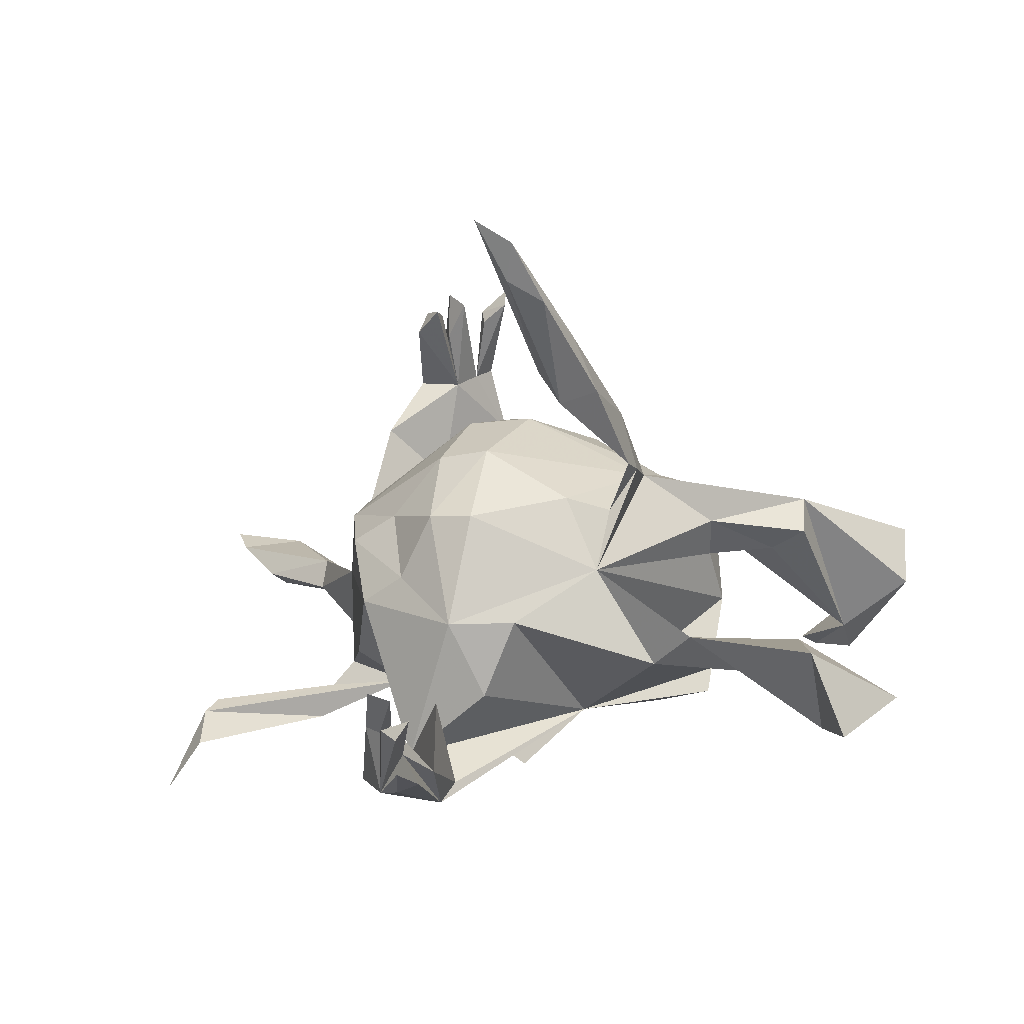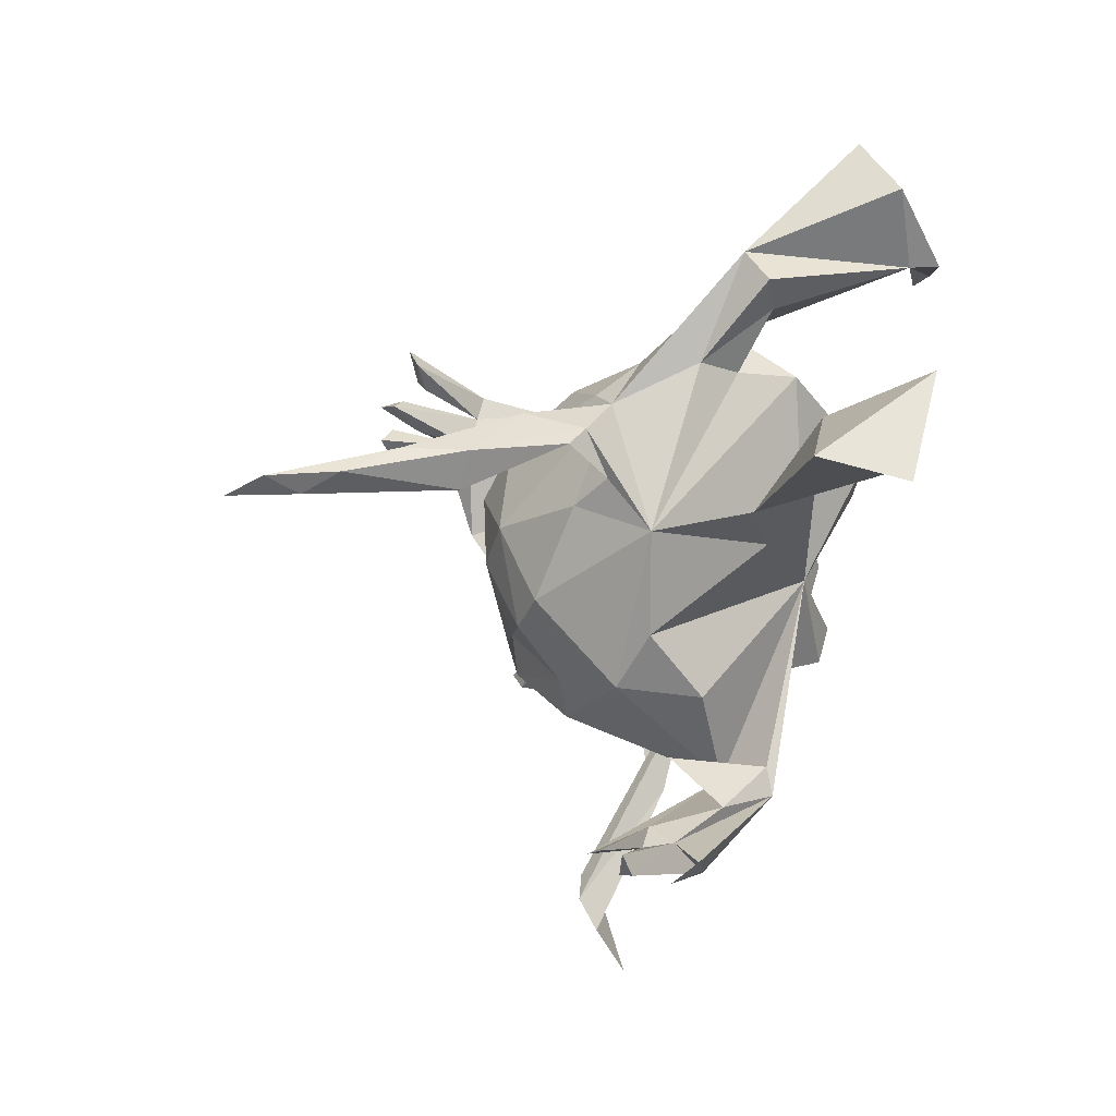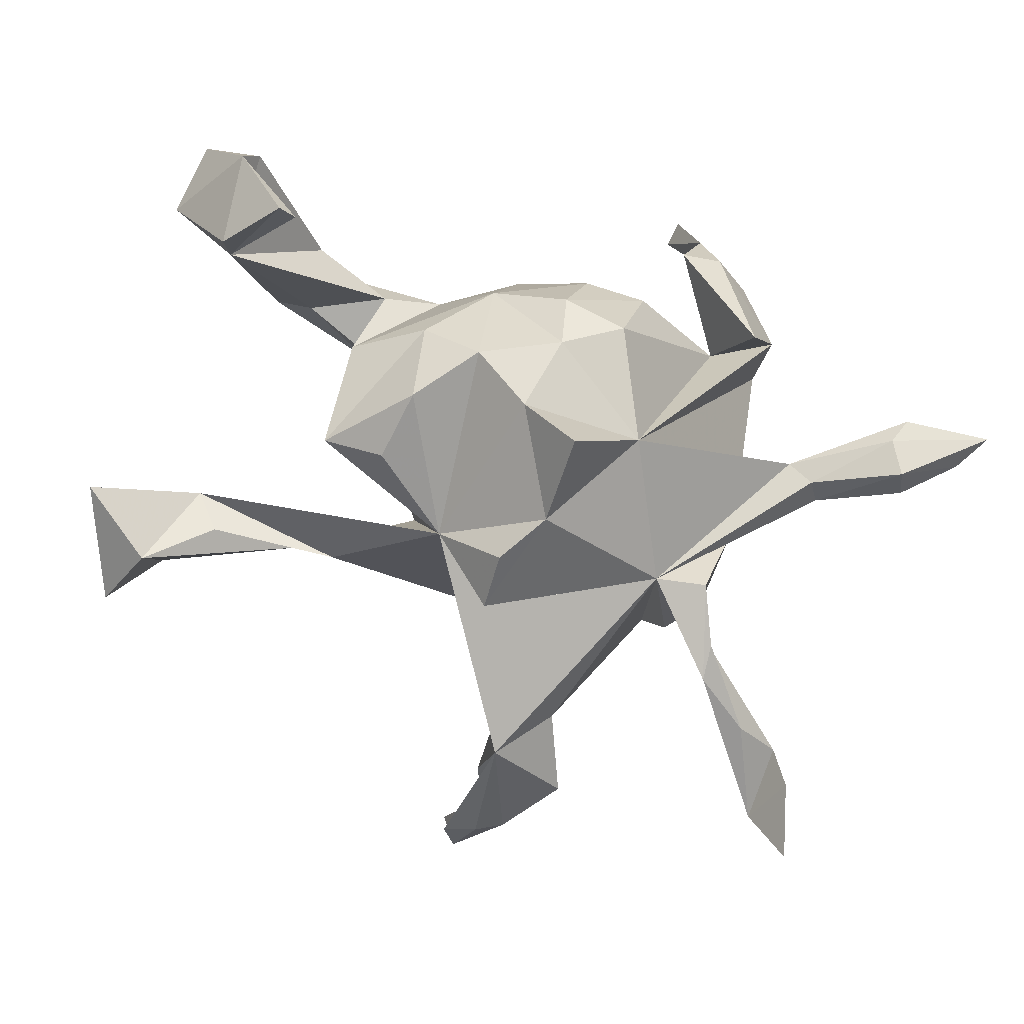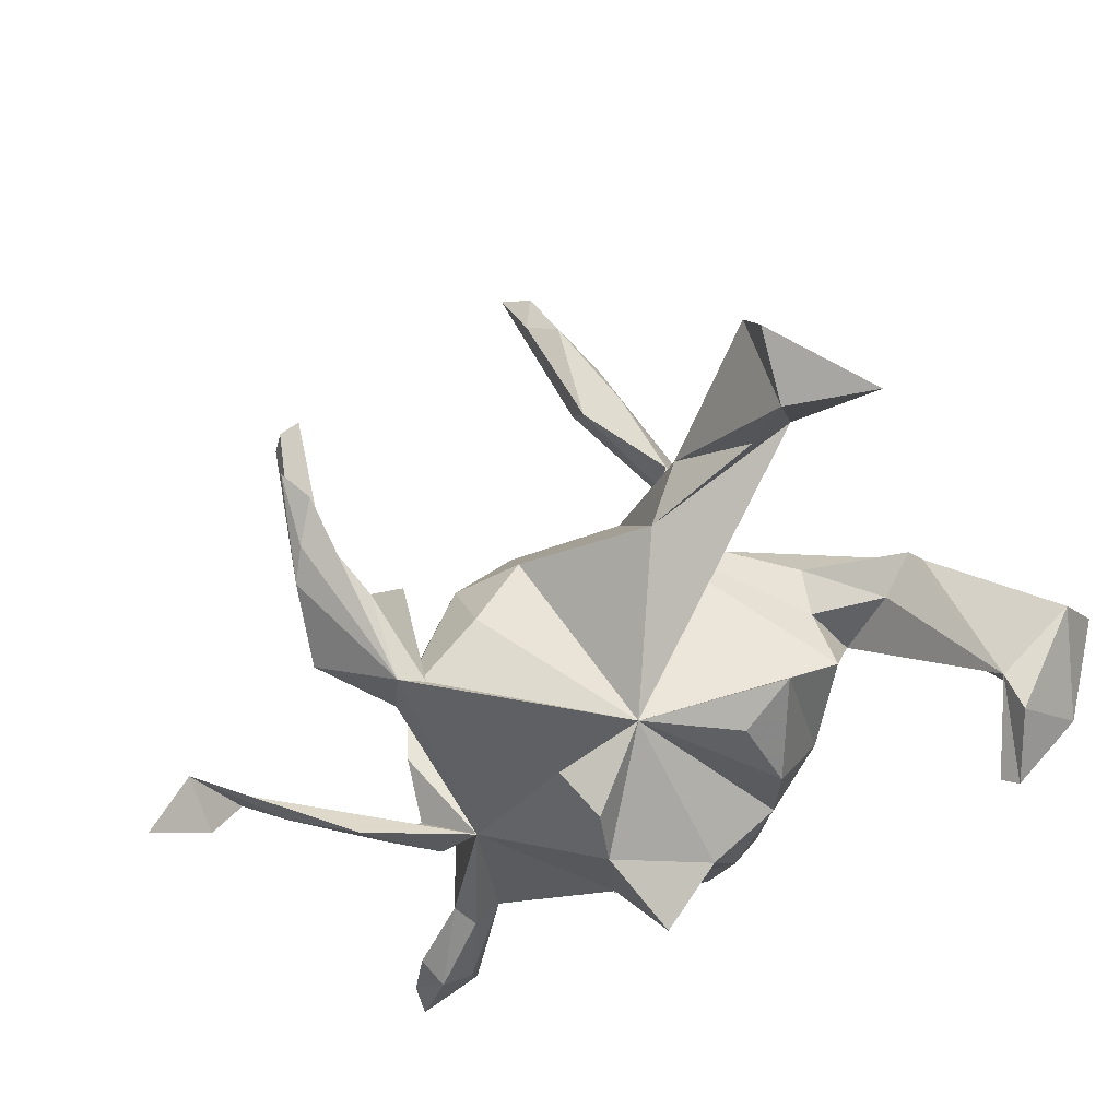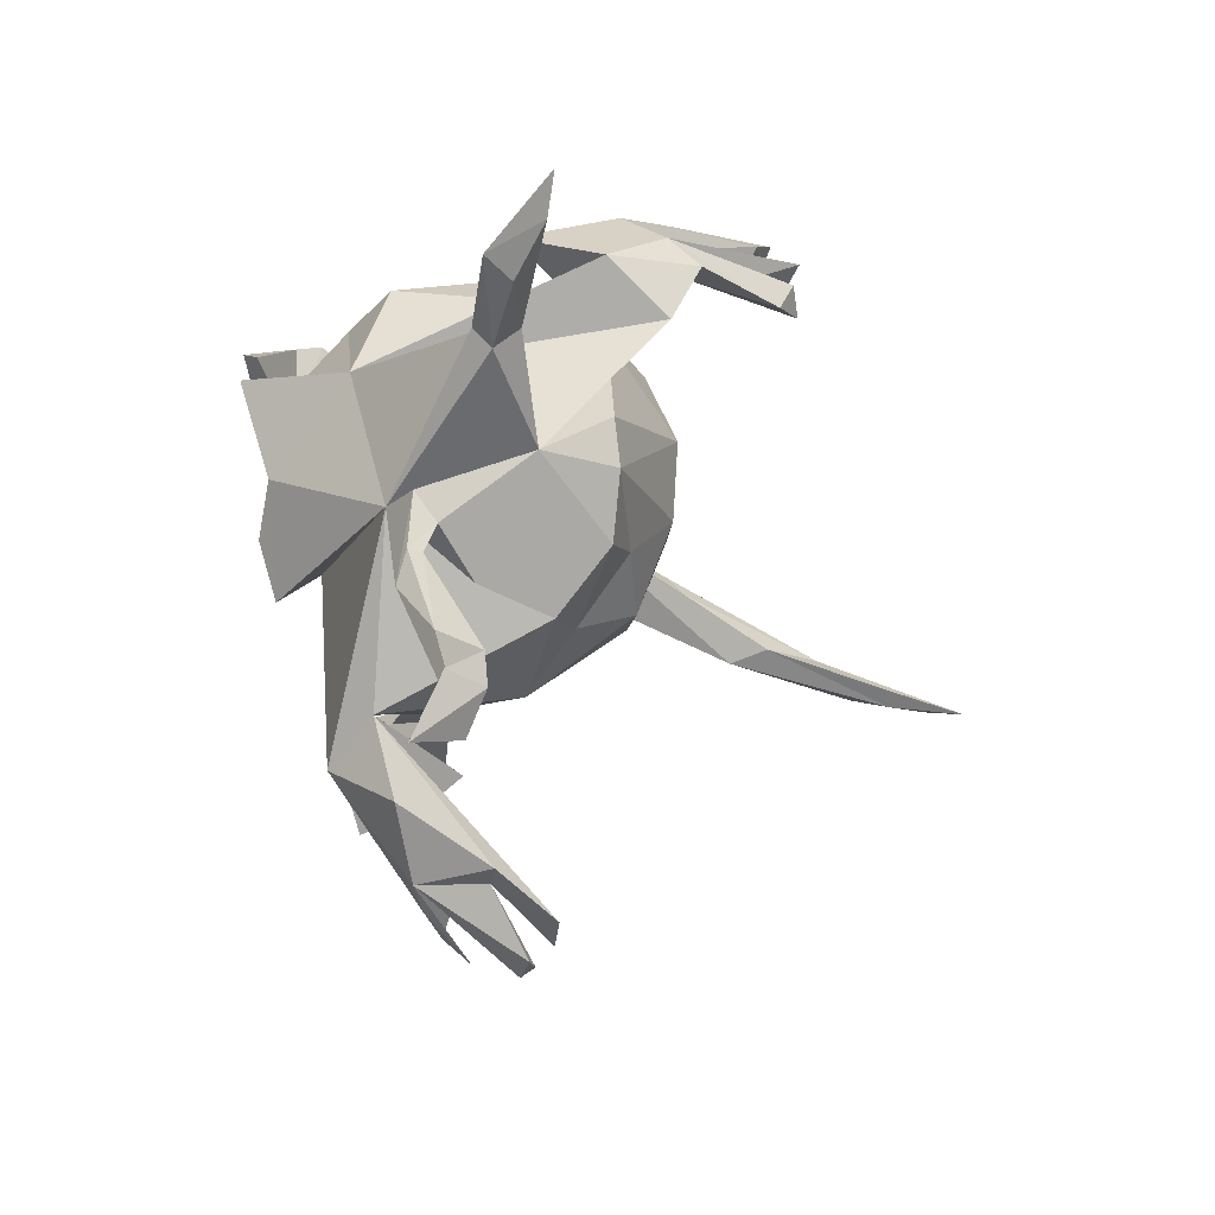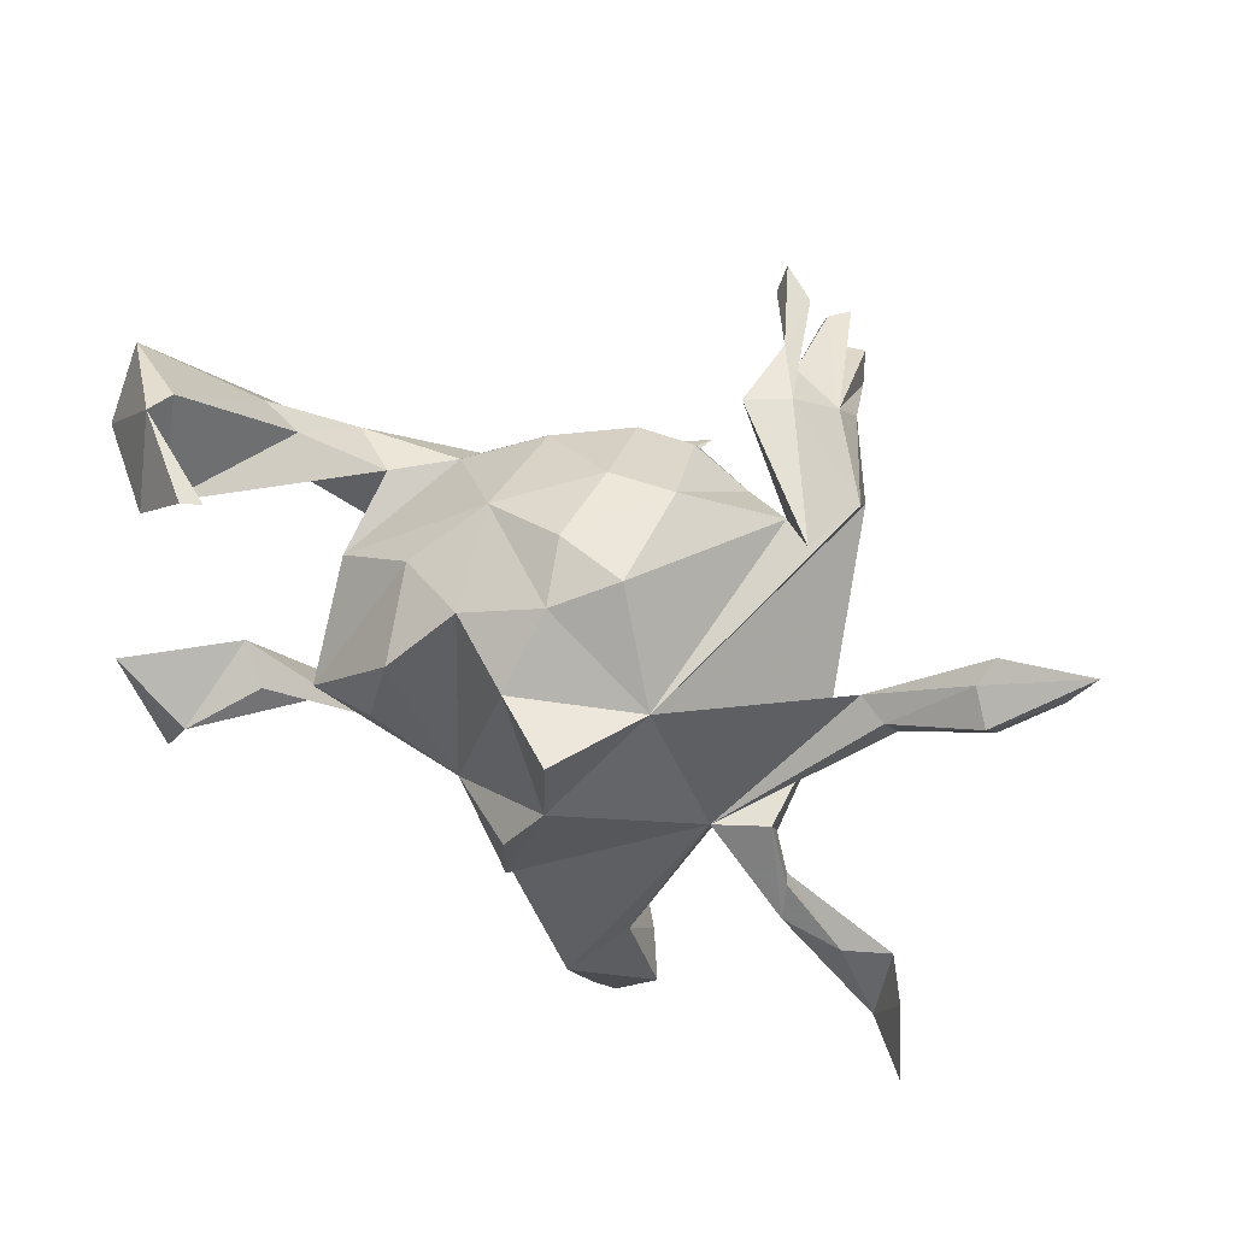
<metadata>
{"format":"obj","ext":"obj","renderer":"f3d","projection":"perspective","resolution":1024,"background":"white","views":[{"elev":27.5,"azim":19.2,"up":"+Z"},{"elev":-39.5,"azim":57.8,"up":"+Y"},{"elev":-76.1,"azim":168.9,"up":"+Z"},{"elev":-45.8,"azim":46.8,"up":"+Z"},{"elev":-16.5,"azim":-111.0,"up":"+Y"},{"elev":42.4,"azim":-166.7,"up":"+Y"}]}
</metadata>
<code>
v -0.2589 0.3827 0.3298
v -0.2207 0.4043 0.3688
v -0.2098 0.3684 0.3573
v -0.2755 0.3854 0.1181
v -0.2468 0.3603 0.3216
v -0.2478 0.3983 0.2075
v -0.3072 0.343 0.3726
v -0.2804 0.3488 0.3457
v -0.2629 0.3603 0.2103
v -0.2152 0.3868 0.1001
v -0.3009 0.2643 0.3711
v -0.2985 0.3154 0.3057
v -0.3061 0.3032 0.3478
v -0.2699 0.3184 0.3669
v 0.4692 0.4331 -0.1423
v -0.345 0.2997 0.2096
v -0.3324 0.2987 0.3512
v -0.3278 0.3419 0.1665
v 0.4471 0.4337 -0.1073
v -0.3356 0.2607 0.3285
v 0.5619 0.3246 -0.05268
v 0.5374 0.4171 0.001884
v -0.2797 0.308 0.2134
v -0.0686 0.3278 -0.004878
v 0.3965 0.3824 -0.2436
v 0.4632 0.2871 -0.1407
v -0.158 0.3192 -0.01351
v -0.1257 0.2948 -0.1617
v 0.4718 0.3122 -0.1958
v 0.3406 0.2962 0.01866
v 0.3728 0.3717 -0.2281
v -0.3767 0.2804 0.0585
v 0.03064 0.2936 0.08907
v 0.3954 0.3115 0.05328
v -0.07609 0.292 0.1336
v -0.03638 0.3139 -0.1189
v -0.2855 0.2441 0.05515
v -0.6641 0.1791 -0.1266
v 0.07045 0.2934 -0.05776
v -0.1414 0.2129 0.2073
v -0.1488 0.2746 0.1365
v -0.2269 0.2256 0.118
v -0.3316 0.3039 -0.06053
v -0.6998 0.2296 -0.1302
v 0.015 0.2121 0.1931
v -0.5758 0.2317 -0.1242
v 0.147 0.2383 0.08253
v 0.288 0.2457 0.1067
v 0.1387 0.1976 0.1488
v -0.03856 0.2626 -0.1958
v -0.3683 -0.001307 -0.03046
v 0.3844 0.2475 0.1198
v -0.1751 0.1475 -0.2303
v -0.3716 0.2045 0.153
v 0.1402 0.08161 0.2044
v 0.2321 0.2377 0.03962
v 0.3427 0.2011 0.04005
v 0.3988 0.193 0.08673
v -0.3609 0.06076 0.07653
v 0.1621 0.2276 -0.1141
v -0.1822 0.107 0.2397
v -0.5561 0.2034 -0.1476
v -0.4166 0.1336 -0.1226
v 0.2773 0.04626 -0.176
v 0.1013 0.1289 0.2076
v 0.000408 0.1751 -0.2661
v -0.5757 0.1617 -0.1778
v -0.08753 0.1475 0.2463
v -0.4697 0.119 -0.09026
v -0.07543 0.1541 -0.3561
v 0.07788 0.2234 -0.1873
v 0.2653 0.1711 -0.05937
v 0.1609 0.1494 -0.2248
v 0.2499 0.127 0.1134
v -0.4511 0.1177 -0.1503
v -0.5875 0.1262 -0.1423
v 0.2451 0.1471 0.03895
v -0.2478 -0.06133 -0.1976
v 0.1223 -0.1248 0.1256
v -0.467 0.08713 -0.1277
v 0.08643 -0.02668 0.3609
v 0.1528 -0.005805 0.26
v 0.12 0.006158 0.3503
v -0.1091 -0.0109 0.2533
v 0.1106 -0.101 0.4348
v 0.1893 0.04889 -0.2141
v -0.1917 -0.01336 0.228
v 0.1497 -0.04778 0.2887
v 0.04892 -0.06278 0.216
v 0.122 -0.05548 0.2024
v -0.0606 0.02324 -0.3082
v 0.0842 -0.05741 -0.1916
v 0.02586 -0.1247 0.544
v -0.3572 -0.007885 0.08631
v 0.01775 -0.1177 0.4613
v 0.05872 -0.1327 0.4196
v 0.07303 -0.1127 0.5292
v -0.3246 -0.06044 -0.1839
v -0.25 -0.08471 0.1424
v 0.0449 -0.1743 0.6074
v -0.05605 -0.2074 0.7401
v -0.02479 -0.1715 0.6237
v -0.001009 -0.194 0.7062
v -0.3266 -0.1018 -0.1512
v -0.008933 -0.194 0.6426
v -0.3179 -0.1005 0.09105
v 0.6309 -0.1351 -0.009695
v -0.08988 -0.1448 0.1989
v -0.006011 -0.04639 -0.3053
v 0.4306 -0.1726 0.01704
v 0.4665 -0.1309 0.06344
v 0.239 -0.1768 -0.001365
v -0.2895 -0.1647 -0.08732
v -0.1616 -0.1436 0.1858
v -0.3504 -0.1477 -0.1983
v 0.000478 -0.1301 -0.2767
v 0.01335 -0.2225 0.05777
v -0.2002 -0.1836 0.08364
v -0.3458 -0.15 -0.1754
v -0.08989 -0.2536 0.05233
v -0.2649 -0.1928 0.03065
v 0.5309 -0.2266 -0.03411
v -0.1386 -0.3111 -0.1755
v -0.4249 -0.2724 -0.1833
v -0.02157 -0.2709 -0.06049
v 0.5142 -0.2705 0.126
v -0.4903 -0.3577 -0.136
v -0.3479 -0.1989 -0.2114
v -0.06228 -0.3723 -0.2151
v -0.4893 -0.3109 -0.1398
v 0.5827 -0.3158 0.01446
v -0.5102 -0.3441 -0.1967
v -0.07009 -0.3657 -0.02868
v -0.05201 -0.3304 -0.1991
v -0.4719 -0.42 -0.157
v -0.5242 -0.442 -0.2437
v -0.04701 -0.44 -0.1087
v -0.1732 -0.4327 -0.1545
v -0.1024 -0.4787 -0.01043
v -0.1038 -0.5259 -0.1063
v -0.06708 -0.5193 -0.0312
v -0.1354 -0.5022 -0.004693
v -0.0648 -0.6102 0.06921
v -0.06436 -0.5526 -0.07966
v -0.0581 -0.5857 0.1073
v -0.1062 -0.5166 -0.000693
v -0.01928 -0.6088 0.09402
v -0.1052 -0.5619 0.09681
v -0.03431 -0.6271 0.067
v -0.03857 -0.6149 -0.002359
v -0.01736 -0.5782 -0.03793
v 0.3016 -0.192 0.06967
f 151 129 141
f 137 141 129
f 140 151 141
f 144 129 151
f 138 140 142
f 146 142 140
f 143 146 140
f 149 143 140
f 147 146 143
f 149 141 147
f 146 147 141
f 143 149 147
f 140 141 149
f 150 151 140
f 144 150 140
f 144 151 150
f 129 144 140
f 138 129 140
f 145 148 146
f 142 146 148
f 139 145 146
f 139 148 145
f 21 22 52
f 34 52 22
f 26 21 52
f 19 34 22
f 48 52 34
f 37 28 53
f 50 53 28
f 27 28 37
f 28 27 36
f 24 36 27
f 50 28 36
f 39 36 24
f 33 39 24
f 50 36 39
f 35 24 27
f 48 34 30
f 19 30 34
f 56 48 30
f 38 46 44
f 62 44 46
f 37 32 43
f 4 43 32
f 10 37 43
f 53 32 37
f 42 27 37
f 33 24 35
f 41 35 27
f 45 33 35
f 39 33 47
f 49 47 33
f 72 39 47
f 41 27 42
f 51 42 37
f 40 41 42
f 40 35 41
f 40 45 35
f 49 33 45
f 65 49 45
f 48 47 49
f 4 32 18
f 16 18 32
f 54 51 37
f 54 37 23
f 10 23 37
f 61 40 42
f 68 45 40
f 32 54 16
f 23 16 54
f 53 54 32
f 20 18 16
f 9 23 10
f 13 17 11
f 20 11 17
f 23 13 11
f 18 17 13
f 12 14 7
f 8 7 14
f 18 12 7
f 23 14 12
f 18 20 17
f 23 11 20
f 6 10 4
f 43 4 10
f 9 10 6
f 1 6 4
f 3 9 6
f 9 1 4
f 2 6 1
f 3 6 2
f 1 3 2
f 3 1 5
f 9 5 1
f 9 3 5
f 18 7 8
f 9 8 14
f 78 91 116
f 109 116 91
f 92 78 116
f 53 91 78
f 133 134 123
f 92 123 134
f 137 134 133
f 135 128 127
f 78 127 128
f 136 135 127
f 124 128 135
f 135 130 124
f 119 124 130
f 132 130 135
f 115 128 124
f 122 107 131
f 126 131 107
f 126 122 131
f 111 126 107
f 134 129 92
f 78 92 129
f 137 129 134
f 123 78 129
f 137 133 123
f 139 137 123
f 127 130 132
f 136 127 132
f 135 136 132
f 142 123 138
f 129 138 123
f 122 111 107
f 128 115 98
f 104 98 115
f 78 128 98
f 51 78 98
f 117 92 112
f 111 112 92
f 110 112 111
f 122 110 111
f 115 119 104
f 78 104 119
f 124 119 115
f 51 98 104
f 78 113 104
f 51 104 113
f 121 51 113
f 79 152 92
f 111 92 152
f 112 152 79
f 126 111 152
f 78 121 113
f 106 51 121
f 117 112 79
f 120 117 79
f 94 51 106
f 118 106 121
f 85 88 82
f 90 82 88
f 83 85 82
f 96 88 85
f 55 83 82
f 97 85 83
f 91 53 70
f 66 70 53
f 50 66 53
f 91 70 66
f 92 66 71
f 50 71 66
f 73 92 71
f 91 66 92
f 64 73 60
f 71 60 73
f 72 64 60
f 86 73 64
f 63 53 78
f 79 72 77
f 56 77 72
f 77 57 74
f 58 74 57
f 79 77 74
f 56 57 77
f 69 38 76
f 67 76 38
f 44 67 38
f 80 76 67
f 62 67 44
f 75 80 67
f 69 76 80
f 62 75 67
f 78 80 75
f 63 75 62
f 69 63 46
f 62 46 63
f 38 69 46
f 53 63 69
f 78 75 63
f 39 72 60
f 39 60 71
f 9 14 23
f 18 23 12
f 18 13 23
f 9 18 8
f 4 18 9
f 23 20 16
f 15 19 22
f 21 15 22
f 26 19 15
f 29 15 21
f 31 26 15
f 30 19 26
f 31 15 25
f 29 25 15
f 26 31 25
f 123 142 148
f 146 141 139
f 137 139 141
f 148 139 123
f 51 53 69
f 92 72 79
f 55 79 74
f 52 55 74
f 26 58 57
f 52 74 58
f 51 69 80
f 78 51 80
f 54 53 51
f 82 79 55
f 42 51 59
f 94 59 51
f 55 65 68
f 45 68 65
f 84 55 68
f 49 65 55
f 94 61 59
f 42 59 61
f 87 61 94
f 99 87 94
f 84 61 87
f 84 68 61
f 40 61 68
f 89 55 84
f 21 26 29
f 25 29 26
f 39 71 50
f 93 83 81
f 55 81 83
f 95 93 81
f 97 83 93
f 103 93 101
f 102 101 93
f 105 103 101
f 97 93 103
f 95 102 93
f 105 101 102
f 105 100 103
f 97 103 100
f 96 100 105
f 85 97 100
f 96 85 100
f 105 102 95
f 96 105 95
f 55 96 95
f 55 95 81
f 88 96 55
f 90 55 89
f 90 88 55
f 79 90 89
f 108 89 84
f 114 108 84
f 79 89 108
f 120 79 108
f 114 84 87
f 99 114 87
f 120 108 114
f 118 114 99
f 79 82 90
f 99 94 106
f 56 30 26
f 56 26 57
f 58 26 52
f 47 56 72
f 48 56 47
f 49 55 48
f 52 48 55
f 120 118 121
f 99 106 118
f 120 114 118
f 92 109 91
f 116 109 92
f 72 92 64
f 86 64 92
f 73 86 92
f 119 130 127
f 123 92 125
f 117 125 92
f 152 112 110
f 152 110 122
f 123 125 120
f 117 120 125
f 121 123 120
f 78 119 127
f 121 78 123
f 126 152 122

</code>
